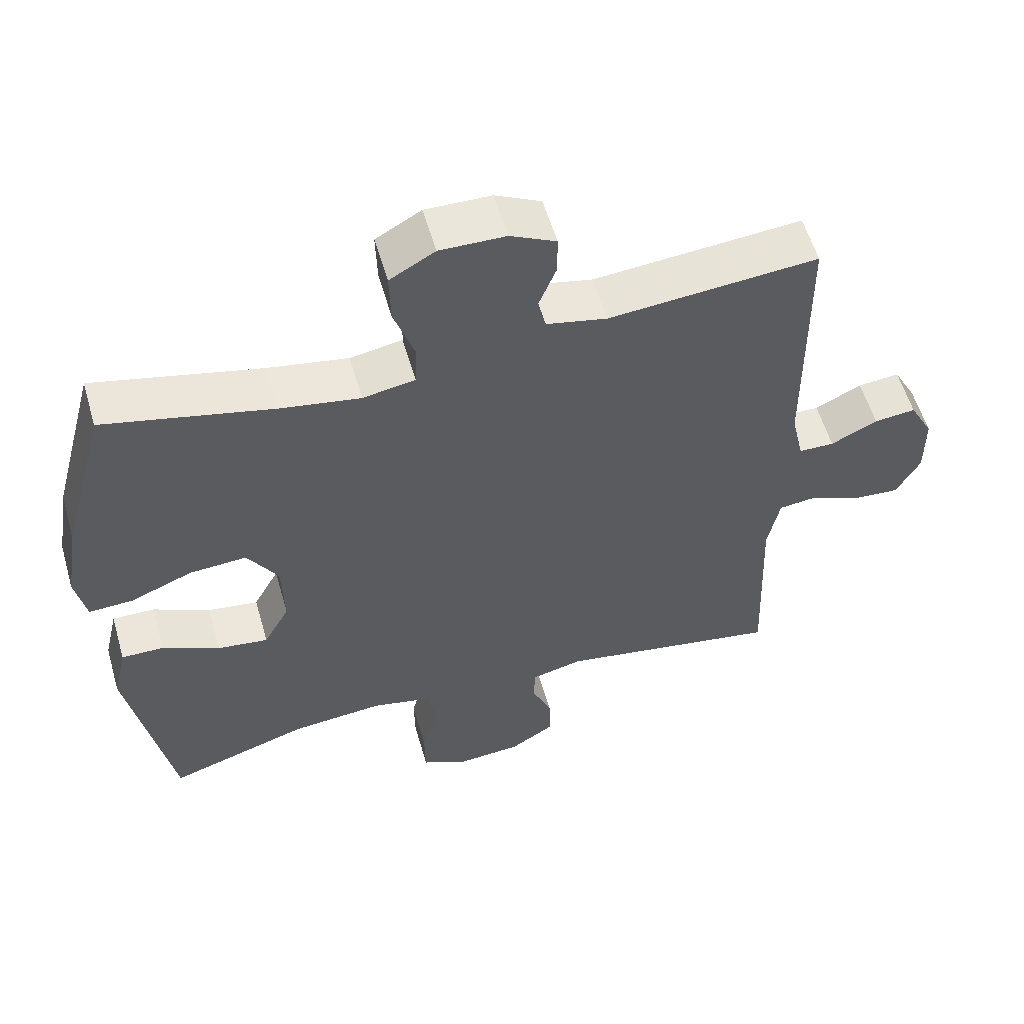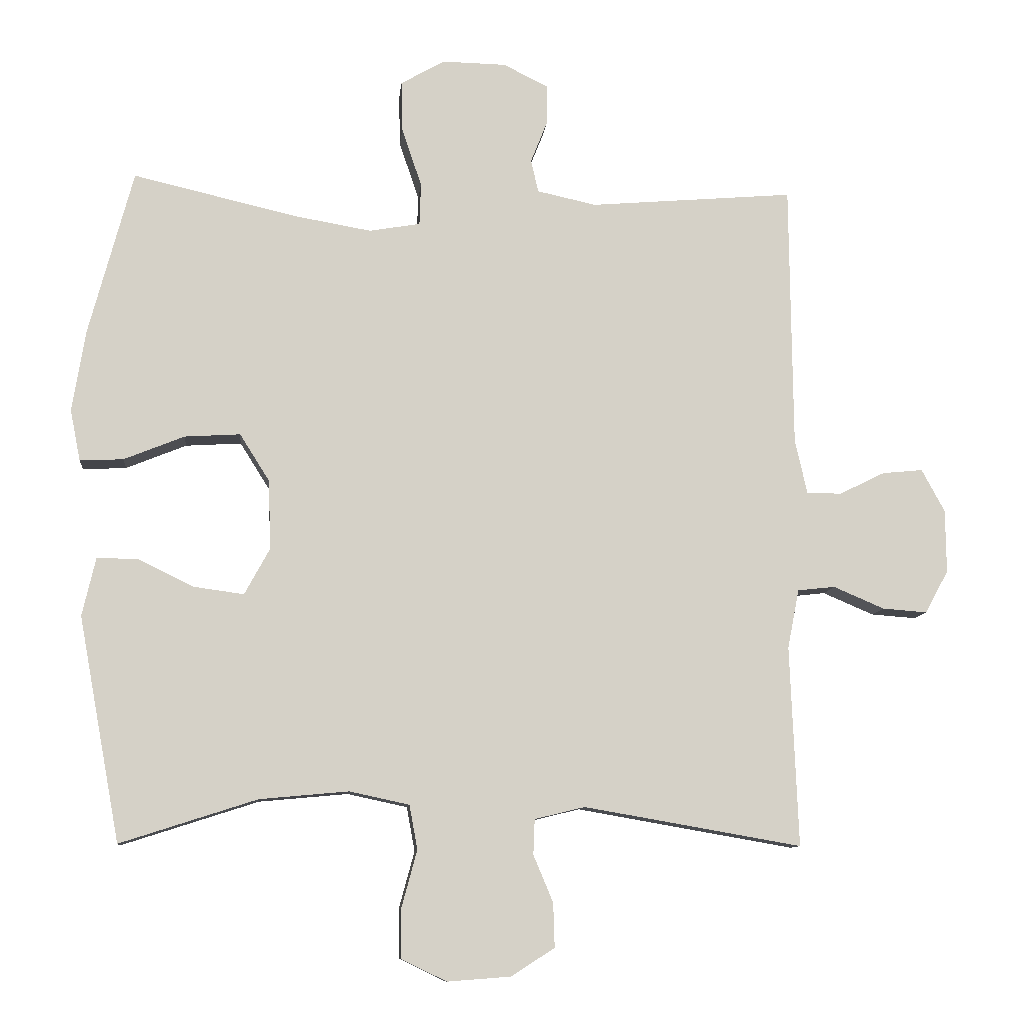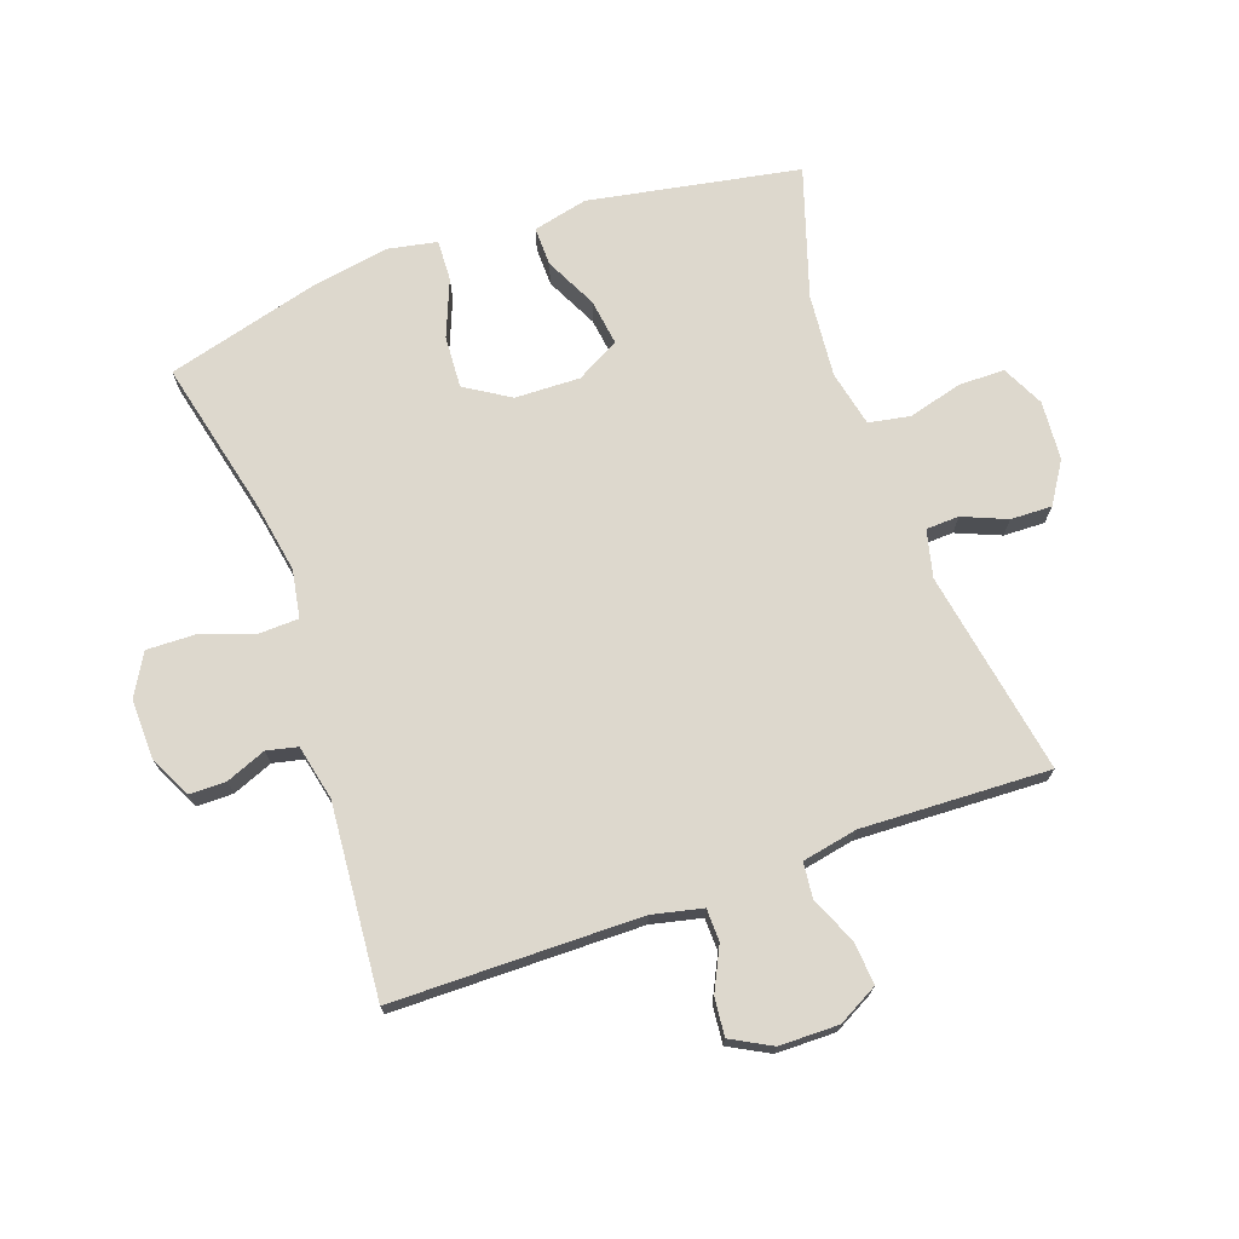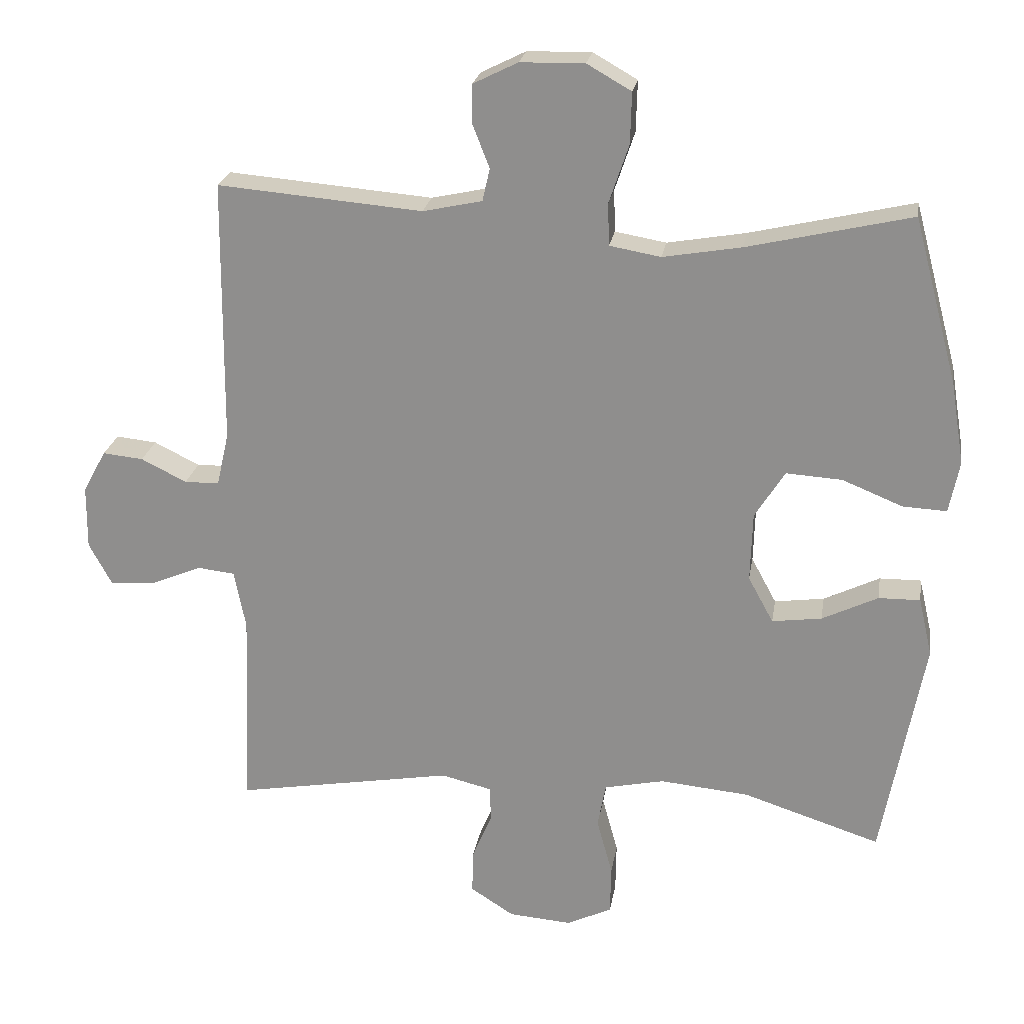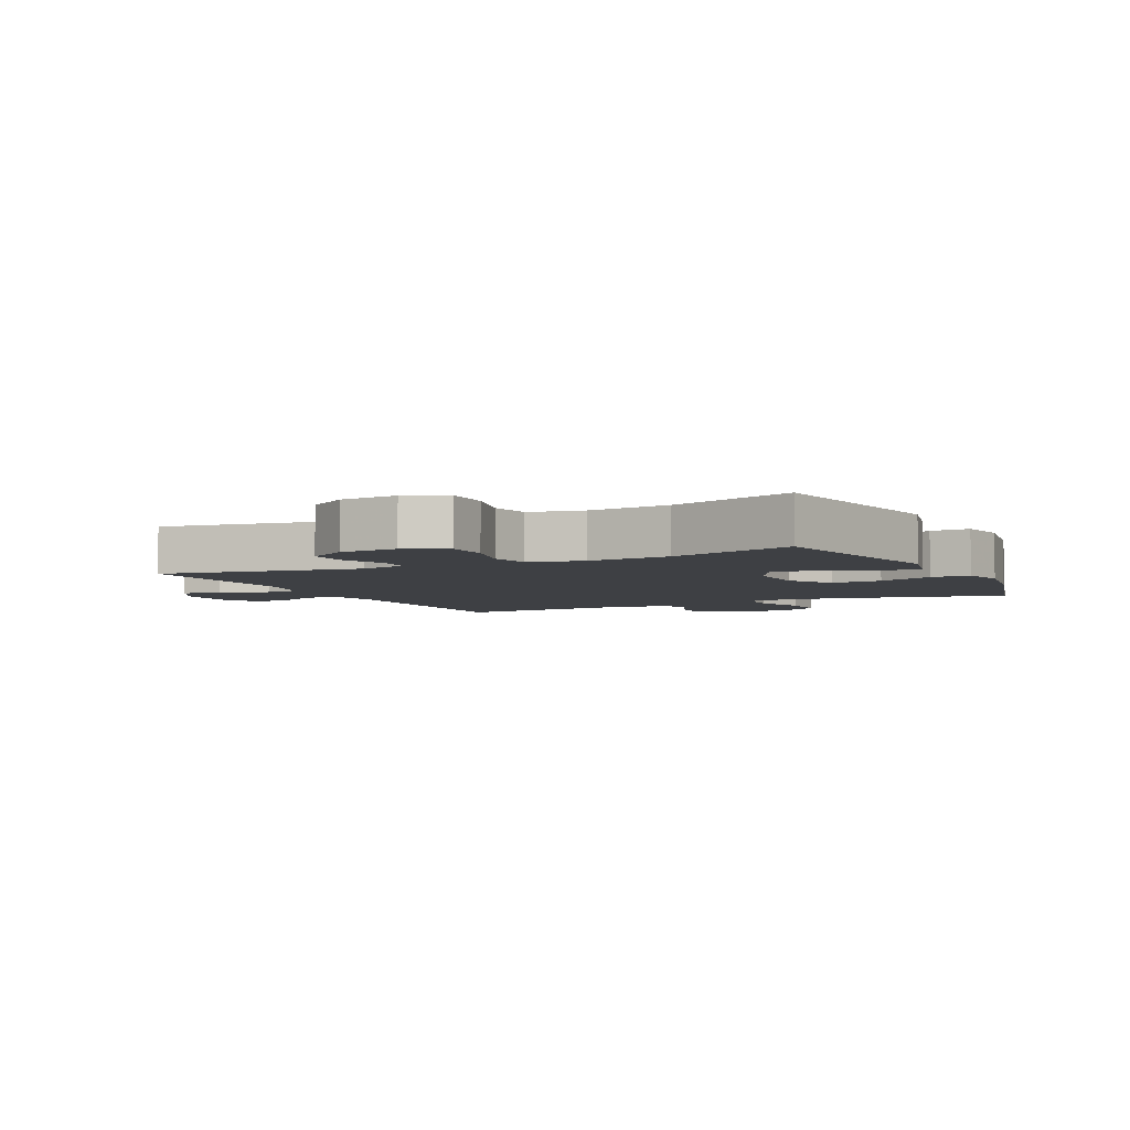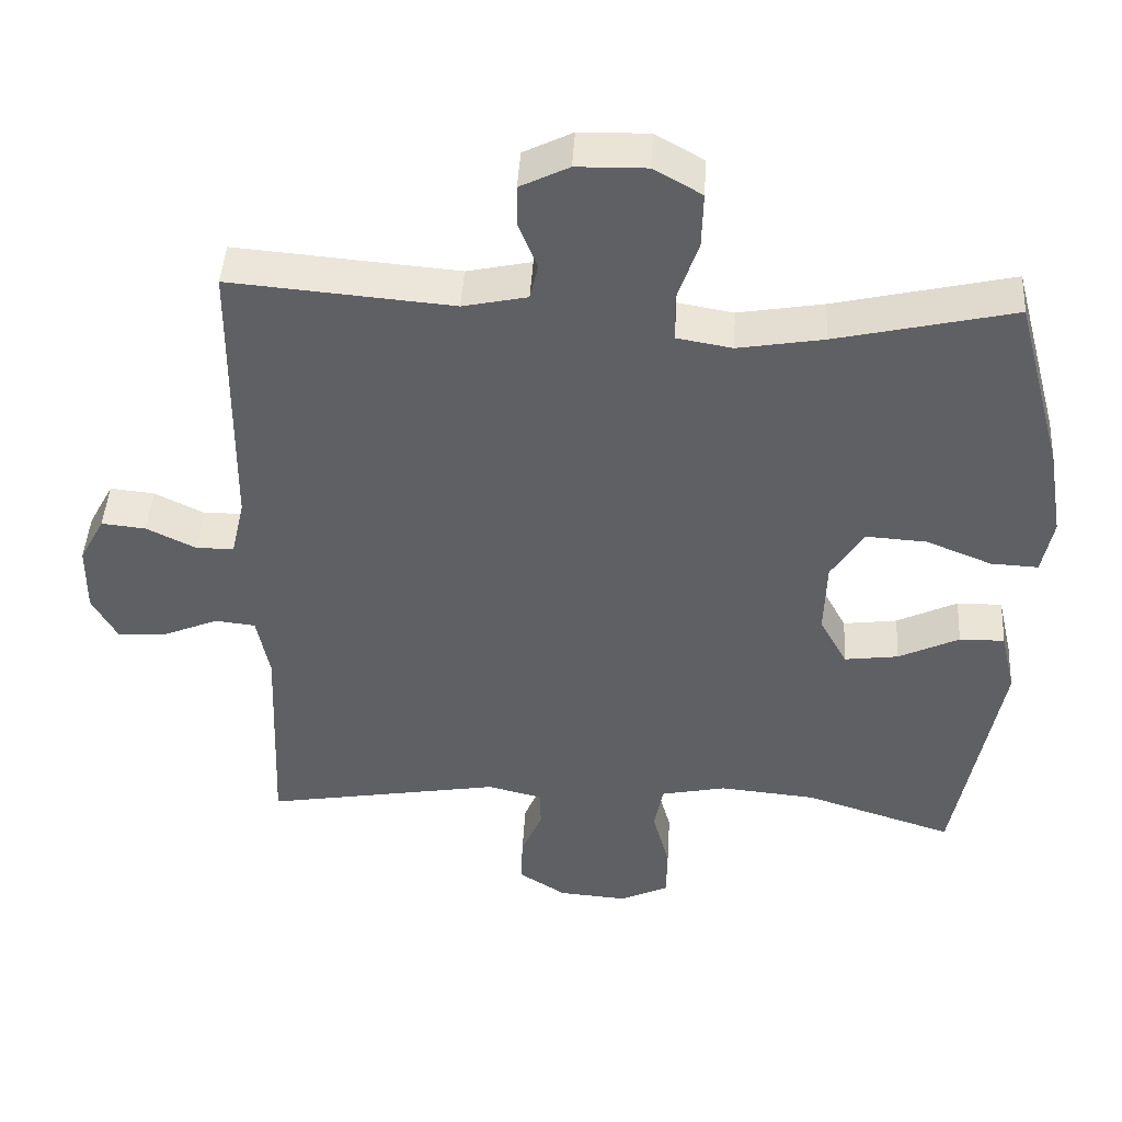
<metadata>
{"format":"obj","ext":"obj","renderer":"f3d","projection":"perspective","resolution":1024,"background":"white","views":[{"elev":56.7,"azim":-16.1,"up":"+Z"},{"elev":-9.7,"azim":-5.6,"up":"+Z"},{"elev":72.1,"azim":70.4,"up":"+Y"},{"elev":23.3,"azim":-170.8,"up":"+Z"},{"elev":-4.8,"azim":-153.9,"up":"+Y"},{"elev":44.7,"azim":-176.6,"up":"+Z"}]}
</metadata>
<code>
v -0.5 0.07 0.5
v -0.26 0.07 0.444
v -0.145 0.07 0.424
v -0.07 0.07 0.437
v -0.068 0.07 0.499
v -0.097 0.07 0.585
v -0.099 0.07 0.66
v -0.034 0.07 0.697
v 0.06 0.07 0.695
v 0.126 0.07 0.662
v 0.126 0.07 0.605
v 0.101 0.07 0.542
v 0.112 0.07 0.494
v 0.199 0.07 0.475
v 0.5 0.07 0.5
v 0.504 0.07 0.111
v 0.522 0.07 0.032
v 0.573 0.07 0.031
v 0.64 0.07 0.064
v 0.7 0.07 0.07
v 0.734 0.07 0.007
v 0.735 0.07 -0.086
v 0.701 0.07 -0.149
v 0.635 0.07 -0.144
v 0.56 0.07 -0.112
v 0.505 0.07 -0.118
v 0.488 0.07 -0.205
v 0.5 0.07 -0.5
v 0.179 0.07 -0.444
v 0.105 0.07 -0.462
v 0.103 0.07 -0.514
v 0.132 0.07 -0.583
v 0.134 0.07 -0.648
v 0.07 0.07 -0.689
v -0.023 0.07 -0.696
v -0.089 0.07 -0.664
v -0.09 0.07 -0.592
v -0.067 0.07 -0.507
v -0.079 0.07 -0.442
v -0.167 0.07 -0.423
v -0.298 0.07 -0.435
v -0.5 0.07 -0.5
v -0.561 0.07 -0.17
v -0.541 0.07 -0.084
v -0.48 0.07 -0.085
v -0.398 0.07 -0.125
v -0.325 0.07 -0.135
v -0.288 0.07 -0.067
v -0.291 0.07 0.035
v -0.335 0.07 0.105
v -0.417 0.07 0.1
v -0.506 0.07 0.064
v -0.57 0.07 0.061
v -0.585 0.07 0.137
v -0.565 0.07 0.258
v -0.5 0 0.5
v -0.26 0 0.444
v -0.145 0 0.424
v -0.07 0 0.437
v -0.068 0 0.499
v -0.097 0 0.585
v -0.099 0 0.66
v -0.034 0 0.697
v 0.06 0 0.695
v 0.126 0 0.662
v 0.126 0 0.605
v 0.101 0 0.542
v 0.112 0 0.494
v 0.199 0 0.475
v 0.5 0 0.5
v 0.504 0 0.111
v 0.522 0 0.032
v 0.573 0 0.031
v 0.64 0 0.064
v 0.7 0 0.07
v 0.734 0 0.007
v 0.735 0 -0.086
v 0.701 0 -0.149
v 0.635 0 -0.144
v 0.56 0 -0.112
v 0.505 0 -0.118
v 0.488 0 -0.205
v 0.5 0 -0.5
v 0.179 0 -0.444
v 0.105 0 -0.462
v 0.103 0 -0.514
v 0.132 0 -0.583
v 0.134 0 -0.648
v 0.07 0 -0.689
v -0.023 0 -0.696
v -0.089 0 -0.664
v -0.09 0 -0.592
v -0.067 0 -0.507
v -0.079 0 -0.442
v -0.167 0 -0.423
v -0.298 0 -0.435
v -0.5 0 -0.5
v -0.561 0 -0.17
v -0.541 0 -0.084
v -0.48 0 -0.085
v -0.398 0 -0.125
v -0.325 0 -0.135
v -0.288 0 -0.067
v -0.291 0 0.035
v -0.335 0 0.105
v -0.417 0 0.1
v -0.506 0 0.064
v -0.57 0 0.061
v -0.585 0 0.137
v -0.565 0 0.258
f 54 55 1 2
f 51 52 53 54
f 50 51 54 2
f 49 50 2 3
f 48 49 3 4
f 43 44 45 46
f 41 42 43 46
f 40 41 46 47
f 39 40 47 48
f 35 36 37 38
f 35 38 39
f 34 35 39
f 31 32 33 34
f 30 31 34 39
f 29 30 39 48
f 27 28 29 48
f 22 23 24 25
f 22 25 26
f 21 22 26
f 18 19 20 21
f 17 18 21 26
f 16 17 26 27
f 14 15 16 27
f 9 10 11 12
f 9 12 13
f 8 9 13
f 5 6 7 8
f 4 5 8 13
f 14 27 48
f 4 13 14 48
f 57 56 110 109
f 109 108 107 106
f 57 109 106 105
f 58 57 105 104
f 59 58 104 103
f 101 100 99 98
f 101 98 97 96
f 102 101 96 95
f 103 102 95 94
f 93 92 91 90
f 94 93 90
f 94 90 89
f 89 88 87 86
f 94 89 86 85
f 103 94 85 84
f 103 84 83 82
f 80 79 78 77
f 81 80 77
f 81 77 76
f 76 75 74 73
f 81 76 73 72
f 82 81 72 71
f 82 71 70 69
f 67 66 65 64
f 68 67 64
f 68 64 63
f 63 62 61 60
f 68 63 60 59
f 103 82 69
f 103 69 68 59
f 1 56 57 2
f 2 57 58 3
f 3 58 59 4
f 4 59 60 5
f 5 60 61 6
f 6 61 62 7
f 7 62 63 8
f 8 63 64 9
f 9 64 65 10
f 10 65 66 11
f 11 66 67 12
f 12 67 68 13
f 13 68 69 14
f 14 69 70 15
f 15 70 71 16
f 16 71 72 17
f 17 72 73 18
f 18 73 74 19
f 19 74 75 20
f 20 75 76 21
f 21 76 77 22
f 22 77 78 23
f 23 78 79 24
f 24 79 80 25
f 25 80 81 26
f 26 81 82 27
f 27 82 83 28
f 28 83 84 29
f 29 84 85 30
f 30 85 86 31
f 31 86 87 32
f 32 87 88 33
f 33 88 89 34
f 34 89 90 35
f 35 90 91 36
f 36 91 92 37
f 37 92 93 38
f 38 93 94 39
f 39 94 95 40
f 40 95 96 41
f 41 96 97 42
f 42 97 98 43
f 43 98 99 44
f 44 99 100 45
f 45 100 101 46
f 46 101 102 47
f 47 102 103 48
f 48 103 104 49
f 49 104 105 50
f 50 105 106 51
f 51 106 107 52
f 52 107 108 53
f 53 108 109 54
f 54 109 110 55
f 55 110 56 1

</code>
